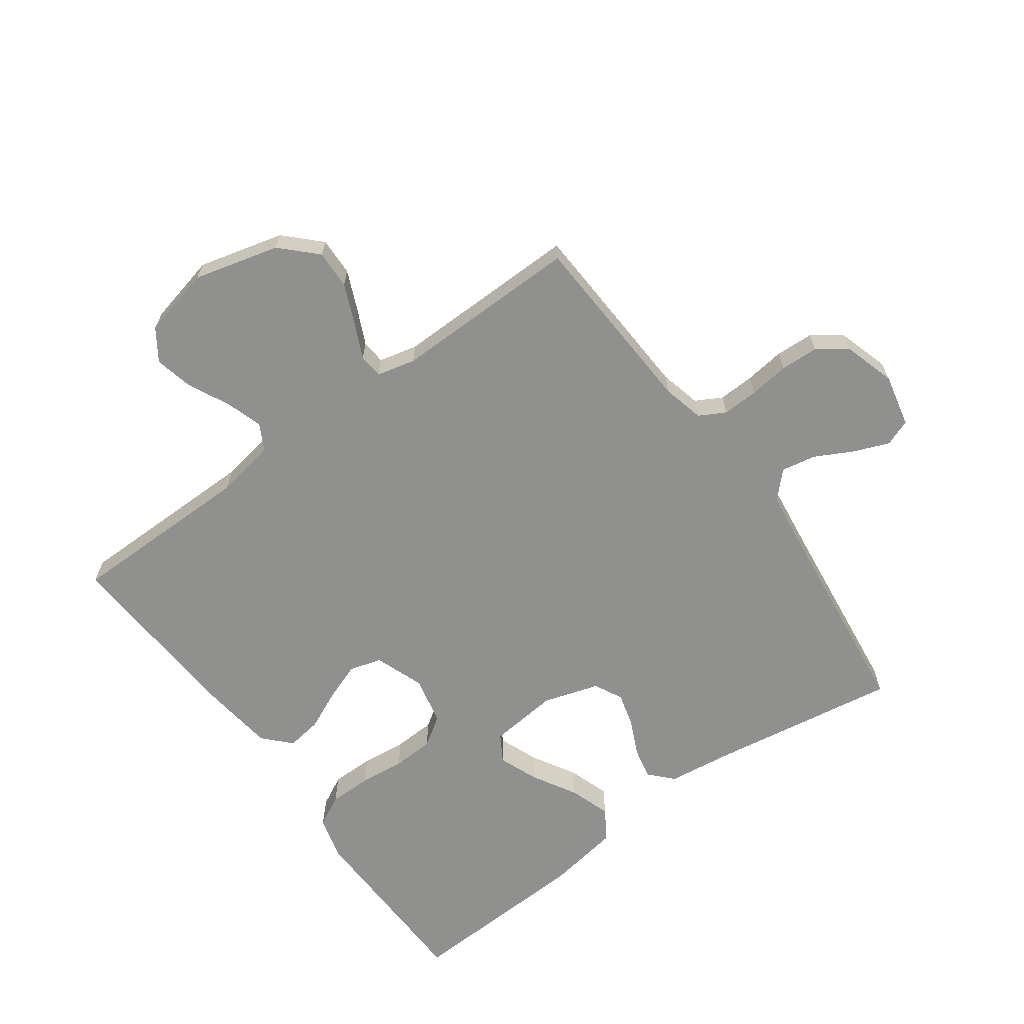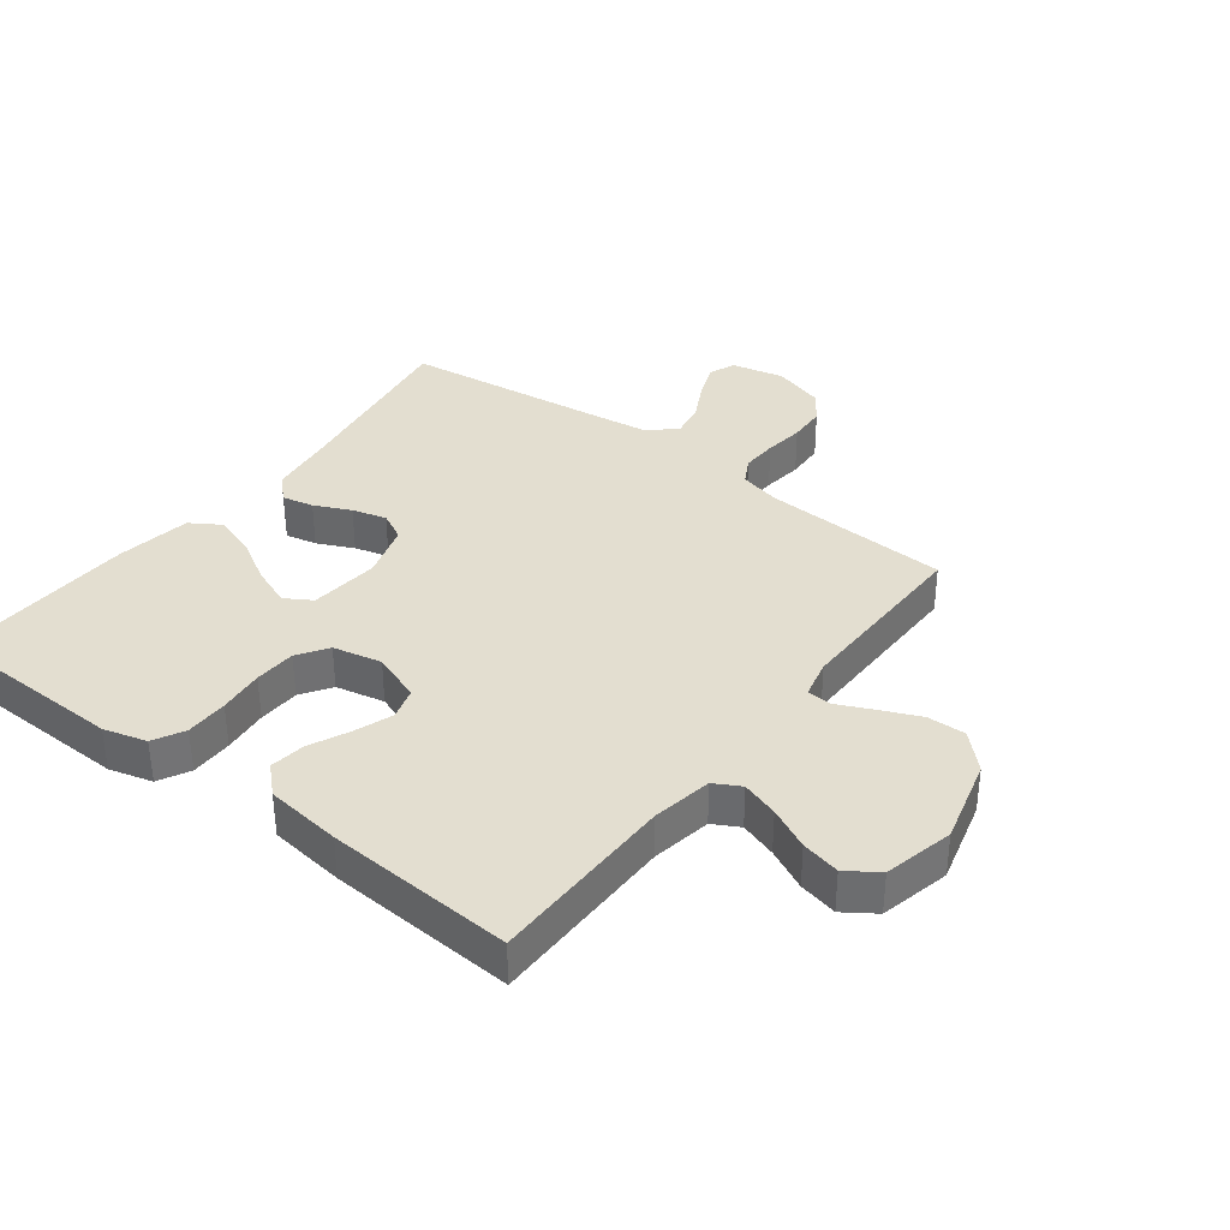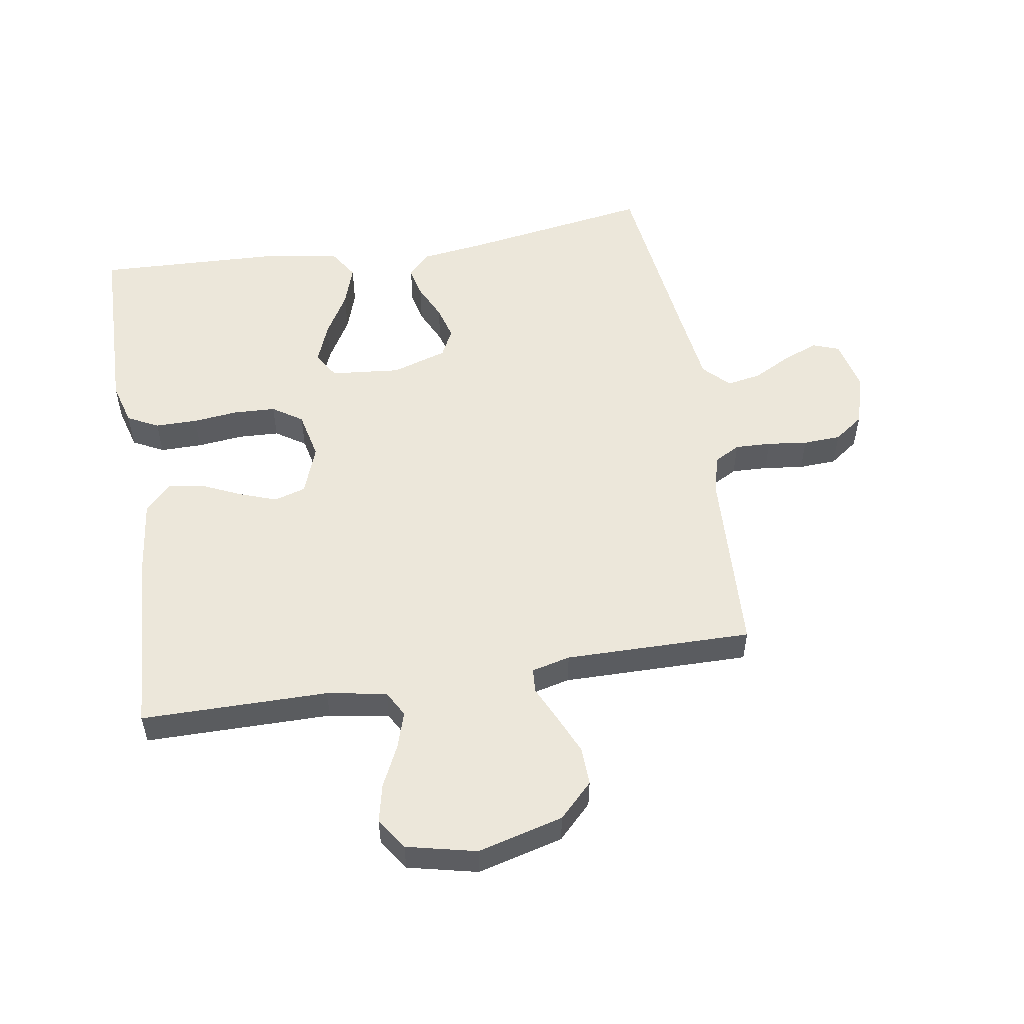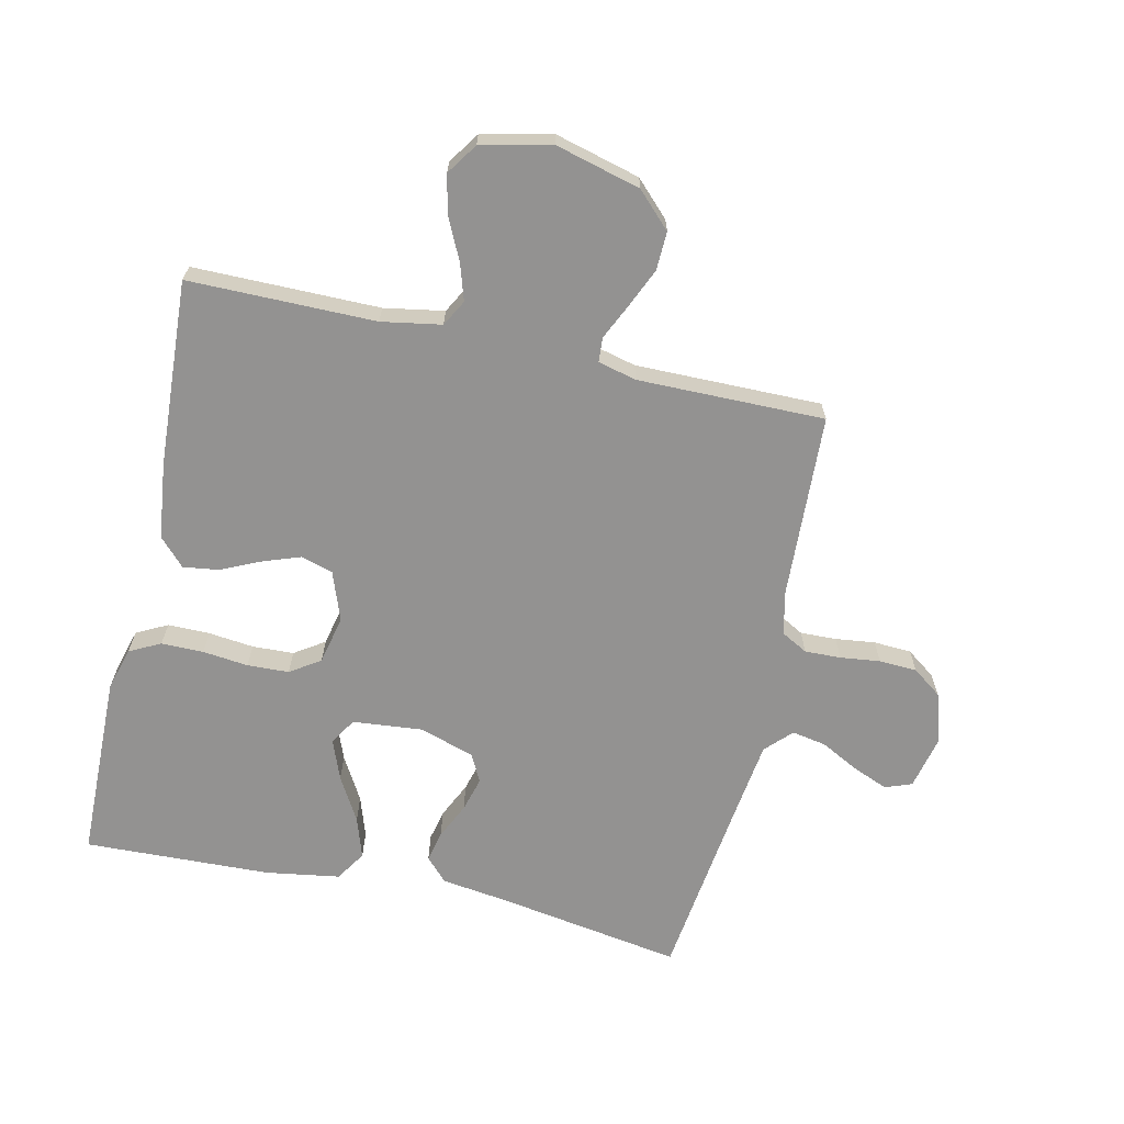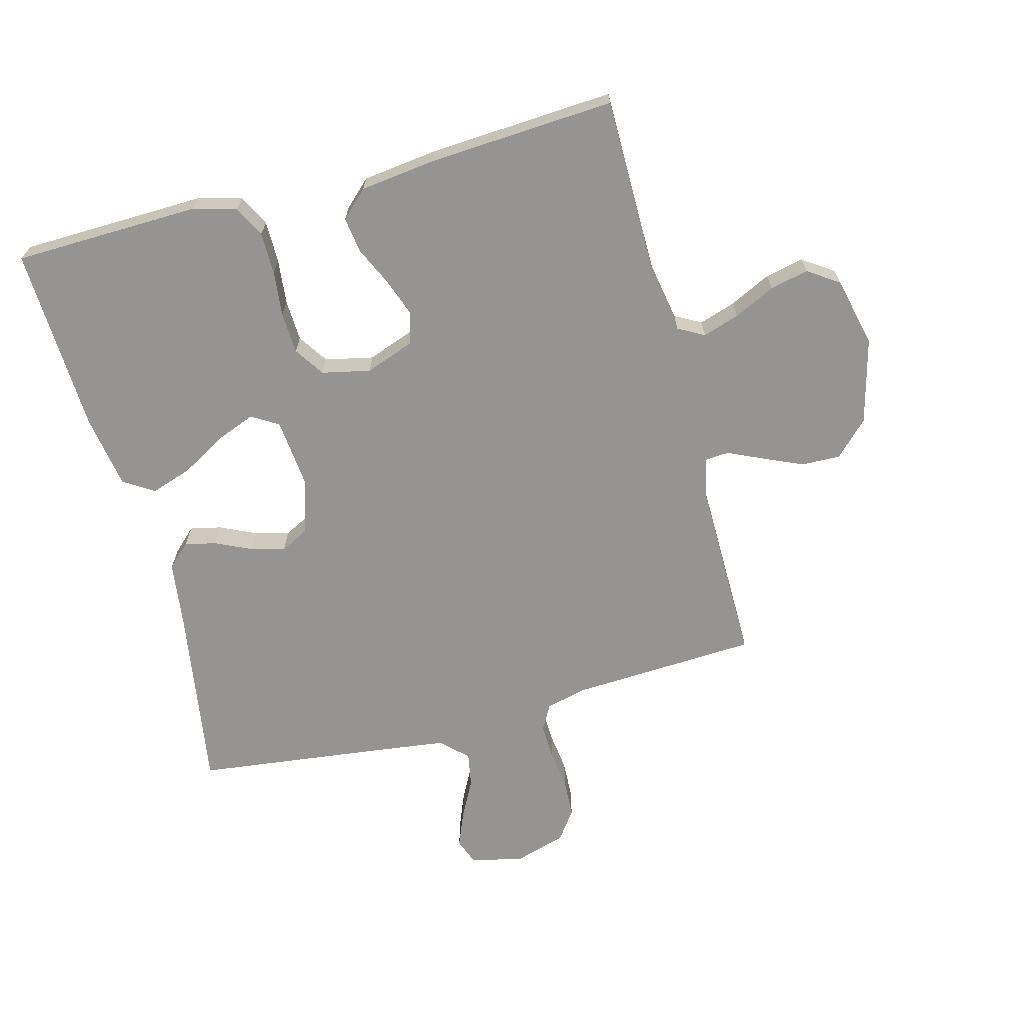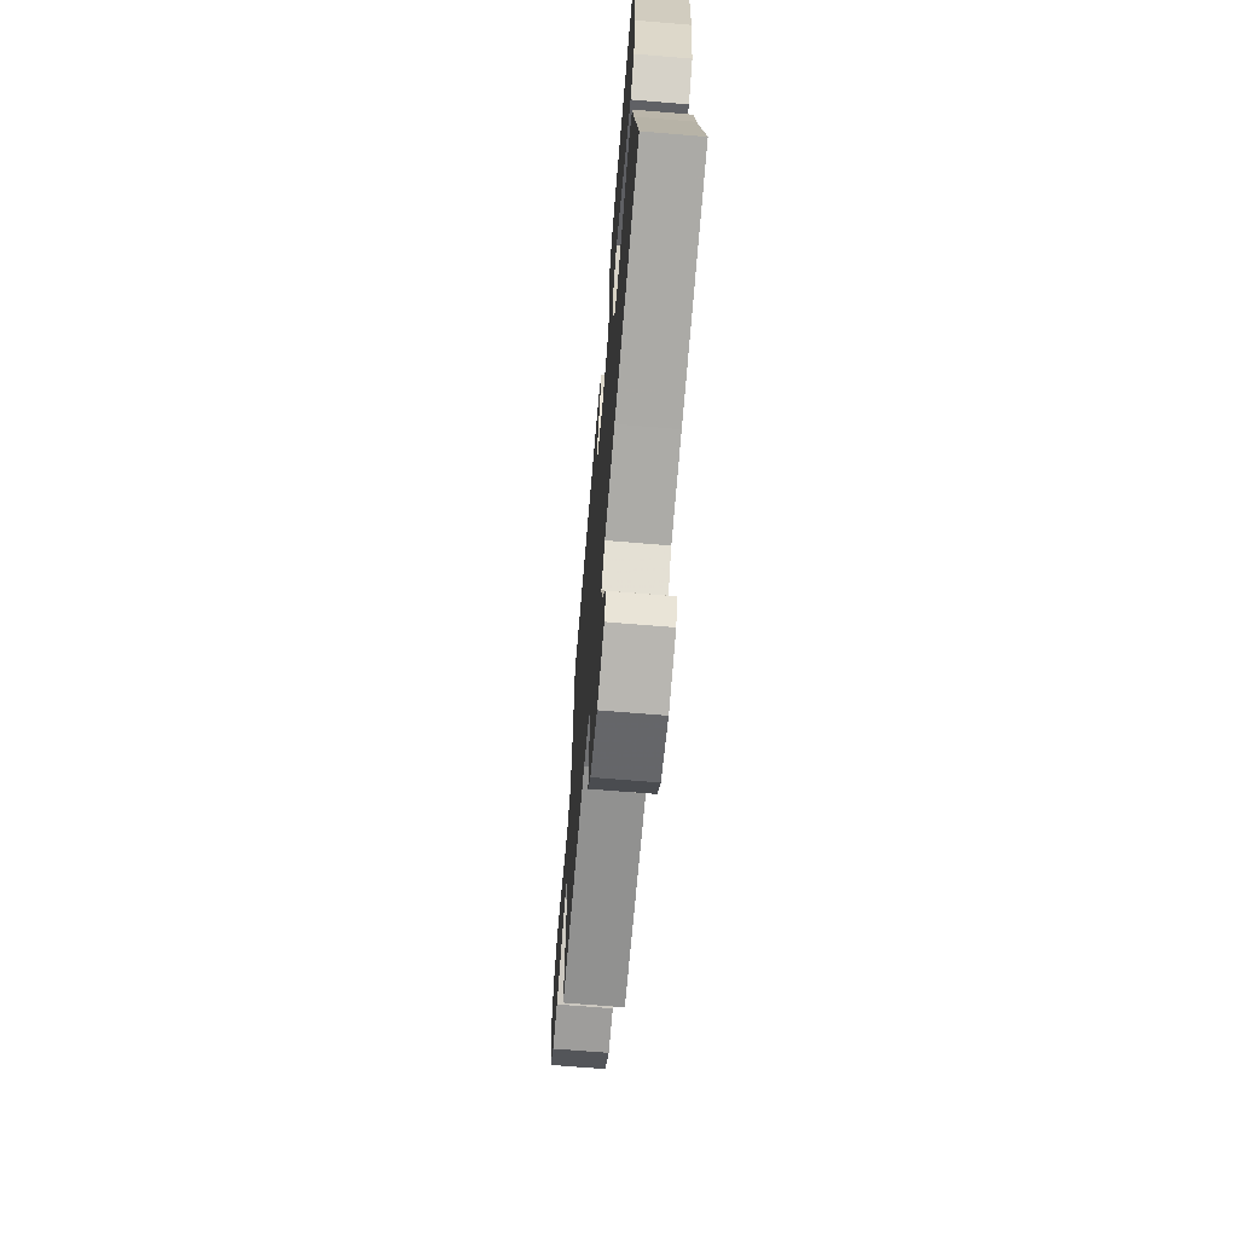
<metadata>
{"format":"obj","ext":"obj","renderer":"f3d","projection":"perspective","resolution":1024,"background":"white","views":[{"elev":-65.6,"azim":126.1,"up":"+Y"},{"elev":35.7,"azim":37.3,"up":"+Y"},{"elev":53.3,"azim":80.7,"up":"+Y"},{"elev":-66.5,"azim":77.2,"up":"+Y"},{"elev":-67.2,"azim":14.9,"up":"+Y"},{"elev":-68.8,"azim":-94.8,"up":"+Z"}]}
</metadata>
<code>
v 0.5 0.07 -0.5
v 0.2 0.07 -0.515
v 0.133 0.07 -0.531
v 0.11 0.07 -0.573
v 0.112 0.07 -0.631
v 0.12 0.07 -0.695
v 0.117 0.07 -0.756
v 0.083 0.07 -0.803
v 0 0.07 -0.828
v -0.085 0.07 -0.809
v -0.101 0.07 -0.766
v -0.078 0.07 -0.709
v -0.046 0.07 -0.648
v -0.036 0.07 -0.593
v -0.077 0.07 -0.553
v -0.2 0.07 -0.537
v -0.5 0.07 -0.5
v -0.452 0.07 -0.2
v -0.438 0.07 -0.094
v -0.401 0.07 -0.059
v -0.351 0.07 -0.07
v -0.293 0.07 -0.097
v -0.238 0.07 -0.112
v -0.193 0.07 -0.089
v -0.165 0.07 0
v -0.176 0.07 0.112
v -0.219 0.07 0.138
v -0.283 0.07 0.113
v -0.354 0.07 0.072
v -0.42 0.07 0.05
v -0.469 0.07 0.081
v -0.488 0.07 0.2
v -0.5 0.07 0.5
v -0.2 0.07 0.507
v -0.131 0.07 0.488
v -0.105 0.07 0.438
v -0.105 0.07 0.37
v -0.113 0.07 0.297
v -0.11 0.07 0.23
v -0.078 0.07 0.182
v 0 0.07 0.165
v 0.079 0.07 0.194
v 0.094 0.07 0.245
v 0.072 0.07 0.306
v 0.043 0.07 0.369
v 0.035 0.07 0.426
v 0.078 0.07 0.467
v 0.2 0.07 0.482
v 0.5 0.07 0.5
v 0.501 0.07 0.2
v 0.518 0.07 0.104
v 0.56 0.07 0.081
v 0.619 0.07 0.1
v 0.685 0.07 0.132
v 0.747 0.07 0.146
v 0.797 0.07 0.112
v 0.823 0.07 0
v 0.787 0.07 -0.137
v 0.733 0.07 -0.191
v 0.671 0.07 -0.189
v 0.607 0.07 -0.161
v 0.551 0.07 -0.135
v 0.512 0.07 -0.138
v 0.497 0.07 -0.2
v 0.5 0 -0.5
v 0.2 0 -0.515
v 0.133 0 -0.531
v 0.11 0 -0.573
v 0.112 0 -0.631
v 0.12 0 -0.695
v 0.117 0 -0.756
v 0.083 0 -0.803
v 0 0 -0.828
v -0.085 0 -0.809
v -0.101 0 -0.766
v -0.078 0 -0.709
v -0.046 0 -0.648
v -0.036 0 -0.593
v -0.077 0 -0.553
v -0.2 0 -0.537
v -0.5 0 -0.5
v -0.452 0 -0.2
v -0.438 0 -0.094
v -0.401 0 -0.059
v -0.351 0 -0.07
v -0.293 0 -0.097
v -0.238 0 -0.112
v -0.193 0 -0.089
v -0.165 0 0
v -0.176 0 0.112
v -0.219 0 0.138
v -0.283 0 0.113
v -0.354 0 0.072
v -0.42 0 0.05
v -0.469 0 0.081
v -0.488 0 0.2
v -0.5 0 0.5
v -0.2 0 0.507
v -0.131 0 0.488
v -0.105 0 0.438
v -0.105 0 0.37
v -0.113 0 0.297
v -0.11 0 0.23
v -0.078 0 0.182
v 0 0 0.165
v 0.079 0 0.194
v 0.094 0 0.245
v 0.072 0 0.306
v 0.043 0 0.369
v 0.035 0 0.426
v 0.078 0 0.467
v 0.2 0 0.482
v 0.5 0 0.5
v 0.501 0 0.2
v 0.518 0 0.104
v 0.56 0 0.081
v 0.619 0 0.1
v 0.685 0 0.132
v 0.747 0 0.146
v 0.797 0 0.112
v 0.823 0 0
v 0.787 0 -0.137
v 0.733 0 -0.191
v 0.671 0 -0.189
v 0.607 0 -0.161
v 0.551 0 -0.135
v 0.512 0 -0.138
v 0.497 0 -0.2
f 60 61 62
f 59 60 62
f 58 59 62
f 57 58 62
f 56 57 62
f 55 56 62
f 54 55 62
f 53 54 62
f 52 53 62 63
f 51 52 63 64
f 48 49 50
f 47 48 50
f 46 47 50
f 45 46 50
f 44 45 50
f 50 51 64
f 44 50 64
f 43 44 64
f 36 37 38
f 35 36 38
f 34 35 38
f 33 34 38
f 32 33 38
f 31 32 38
f 30 31 38
f 29 30 38
f 28 29 38
f 27 28 38 39
f 26 27 39 40
f 20 21 22
f 19 20 22
f 18 19 22
f 18 22 23
f 17 18 23
f 16 17 23
f 15 16 23 24
f 11 12 13
f 10 11 13
f 9 10 13
f 8 9 13
f 7 8 13
f 6 7 13
f 5 6 13
f 4 5 13 14
f 15 24 25
f 14 15 25
f 4 14 25
f 3 4 25
f 64 1 2
f 43 64 2
f 42 43 2
f 2 3 25
f 42 2 25
f 41 42 25
f 25 26 40 41
f 126 125 124
f 126 124 123
f 126 123 122
f 126 122 121
f 126 121 120
f 126 120 119
f 126 119 118
f 126 118 117
f 127 126 117 116
f 128 127 116 115
f 114 113 112
f 114 112 111
f 114 111 110
f 114 110 109
f 114 109 108
f 128 115 114
f 128 114 108
f 128 108 107
f 102 101 100
f 102 100 99
f 102 99 98
f 102 98 97
f 102 97 96
f 102 96 95
f 102 95 94
f 102 94 93
f 102 93 92
f 103 102 92 91
f 104 103 91 90
f 86 85 84
f 86 84 83
f 86 83 82
f 87 86 82
f 87 82 81
f 87 81 80
f 88 87 80 79
f 77 76 75
f 77 75 74
f 77 74 73
f 77 73 72
f 77 72 71
f 77 71 70
f 77 70 69
f 78 77 69 68
f 89 88 79
f 89 79 78
f 89 78 68
f 89 68 67
f 66 65 128
f 66 128 107
f 66 107 106
f 89 67 66
f 89 66 106
f 89 106 105
f 105 104 90 89
f 1 65 66 2
f 2 66 67 3
f 3 67 68 4
f 4 68 69 5
f 5 69 70 6
f 6 70 71 7
f 7 71 72 8
f 8 72 73 9
f 9 73 74 10
f 10 74 75 11
f 11 75 76 12
f 12 76 77 13
f 13 77 78 14
f 14 78 79 15
f 15 79 80 16
f 16 80 81 17
f 17 81 82 18
f 18 82 83 19
f 19 83 84 20
f 20 84 85 21
f 21 85 86 22
f 22 86 87 23
f 23 87 88 24
f 24 88 89 25
f 25 89 90 26
f 26 90 91 27
f 27 91 92 28
f 28 92 93 29
f 29 93 94 30
f 30 94 95 31
f 31 95 96 32
f 32 96 97 33
f 33 97 98 34
f 34 98 99 35
f 35 99 100 36
f 36 100 101 37
f 37 101 102 38
f 38 102 103 39
f 39 103 104 40
f 40 104 105 41
f 41 105 106 42
f 42 106 107 43
f 43 107 108 44
f 44 108 109 45
f 45 109 110 46
f 46 110 111 47
f 47 111 112 48
f 48 112 113 49
f 49 113 114 50
f 50 114 115 51
f 51 115 116 52
f 52 116 117 53
f 53 117 118 54
f 54 118 119 55
f 55 119 120 56
f 56 120 121 57
f 57 121 122 58
f 58 122 123 59
f 59 123 124 60
f 60 124 125 61
f 61 125 126 62
f 62 126 127 63
f 63 127 128 64
f 64 128 65 1

</code>
